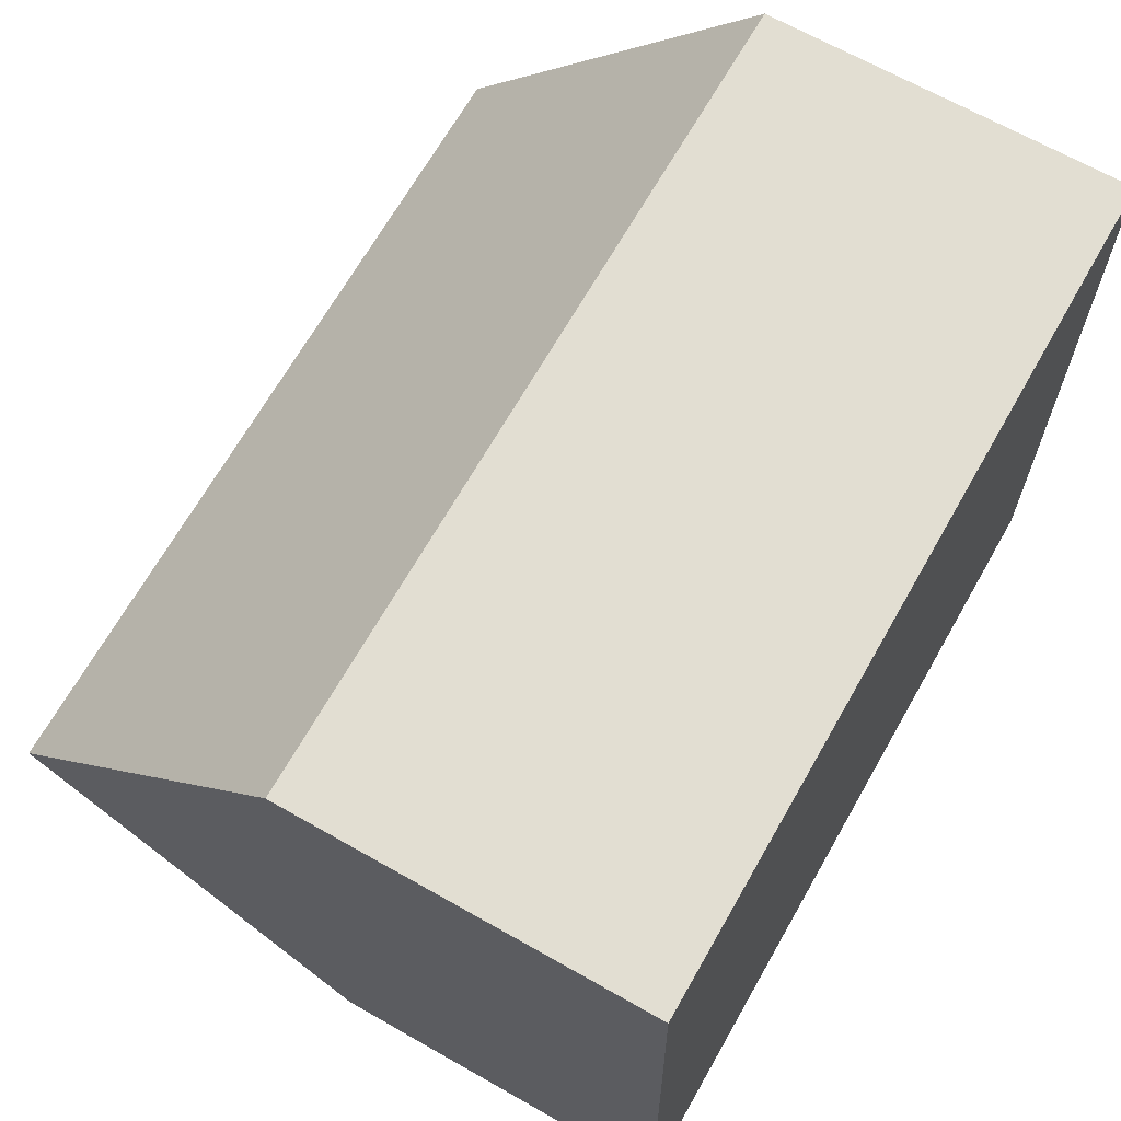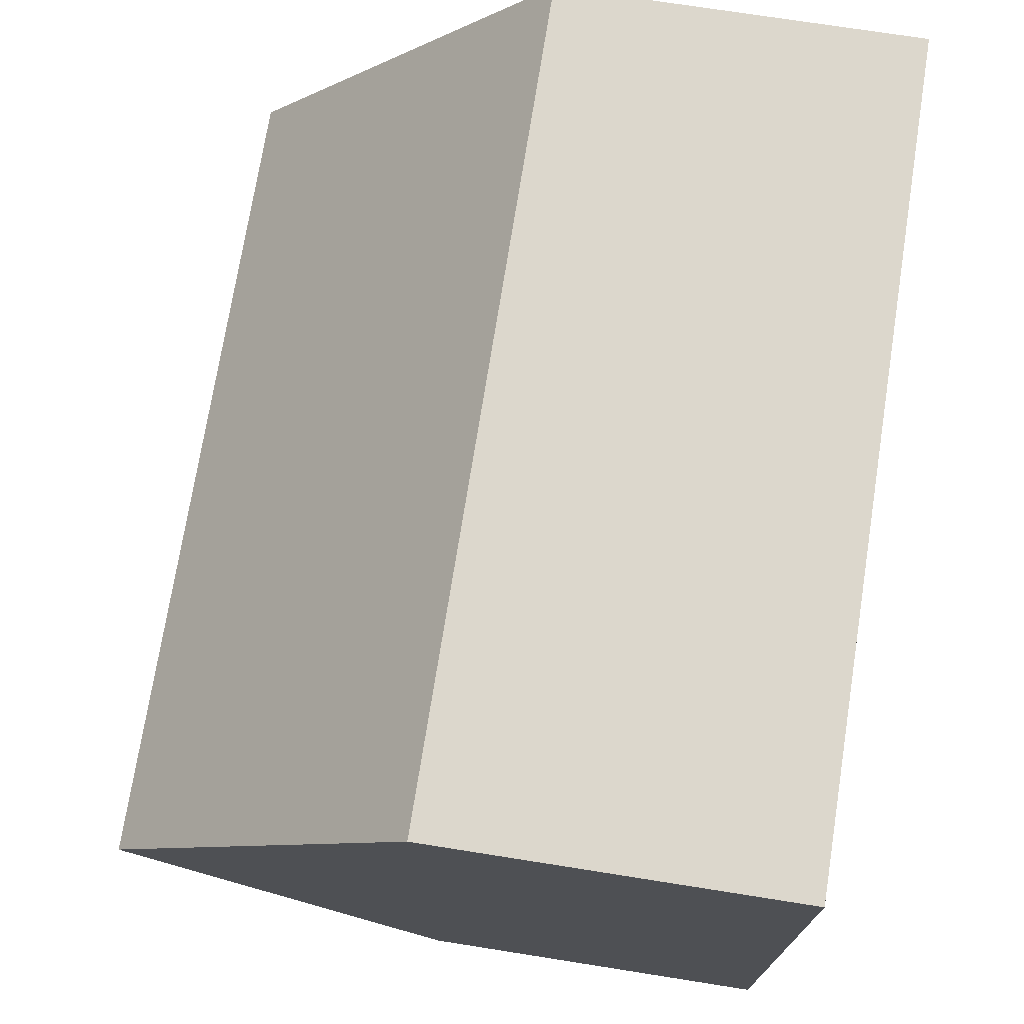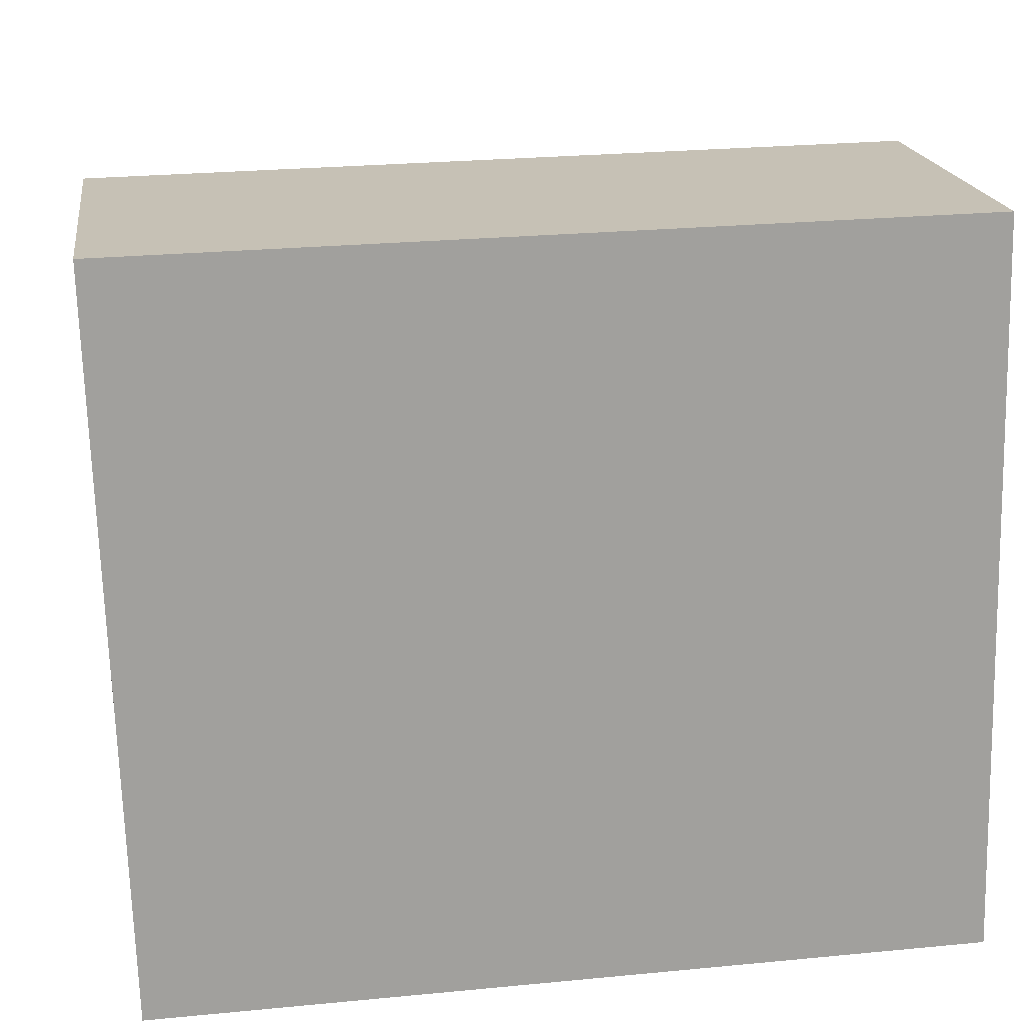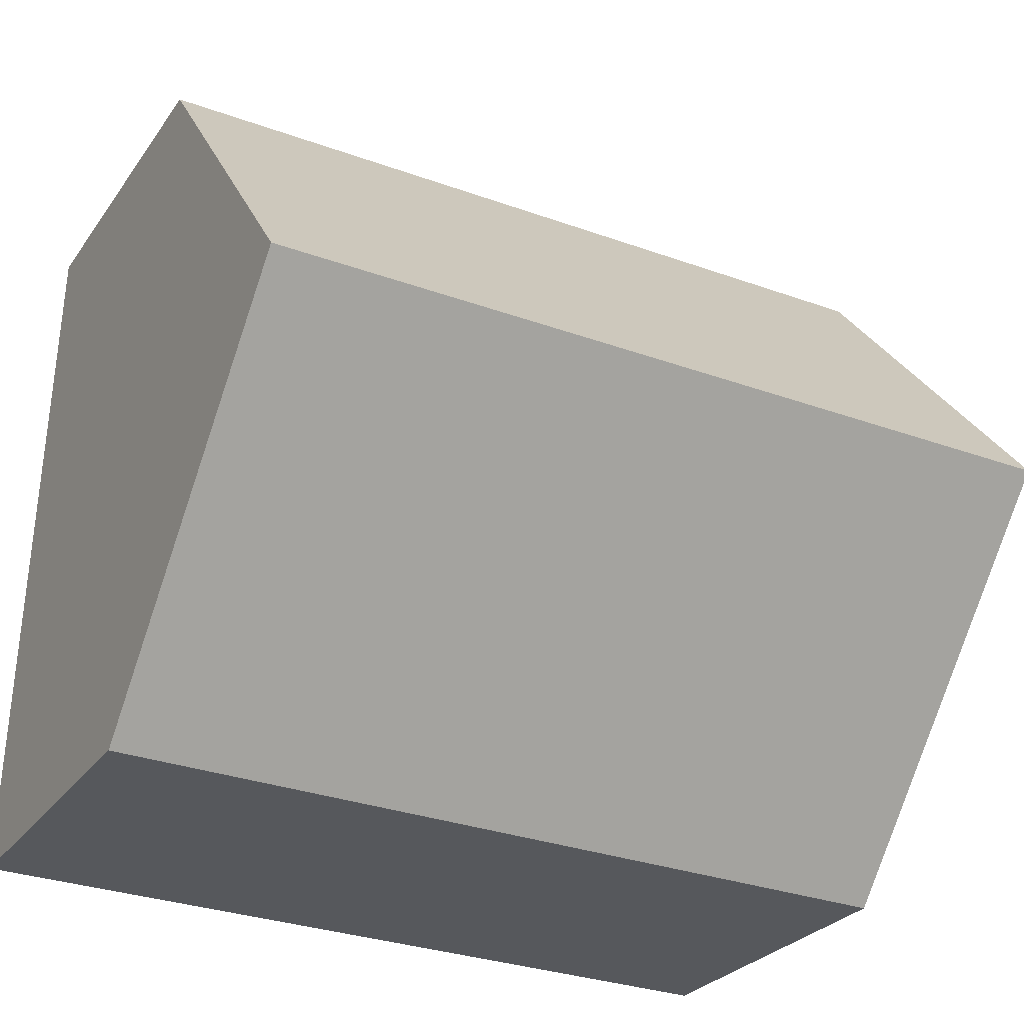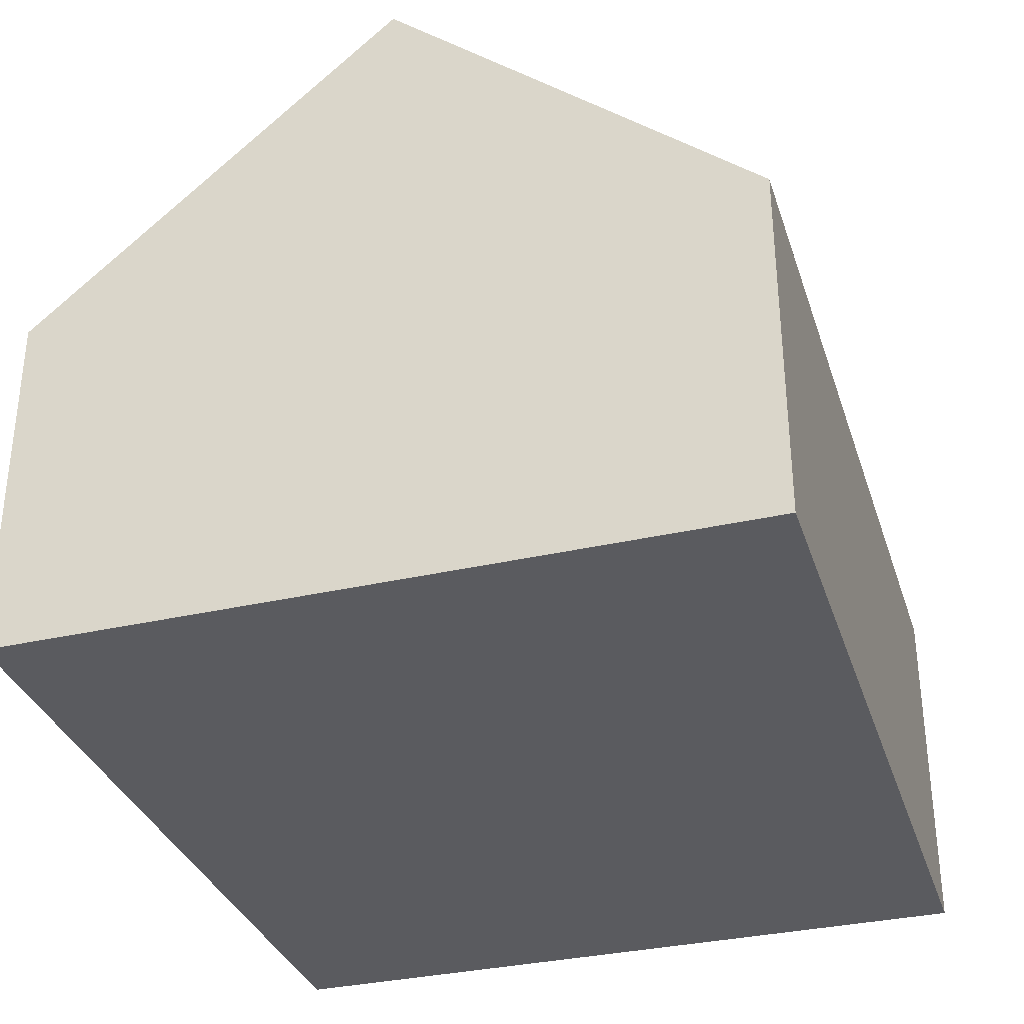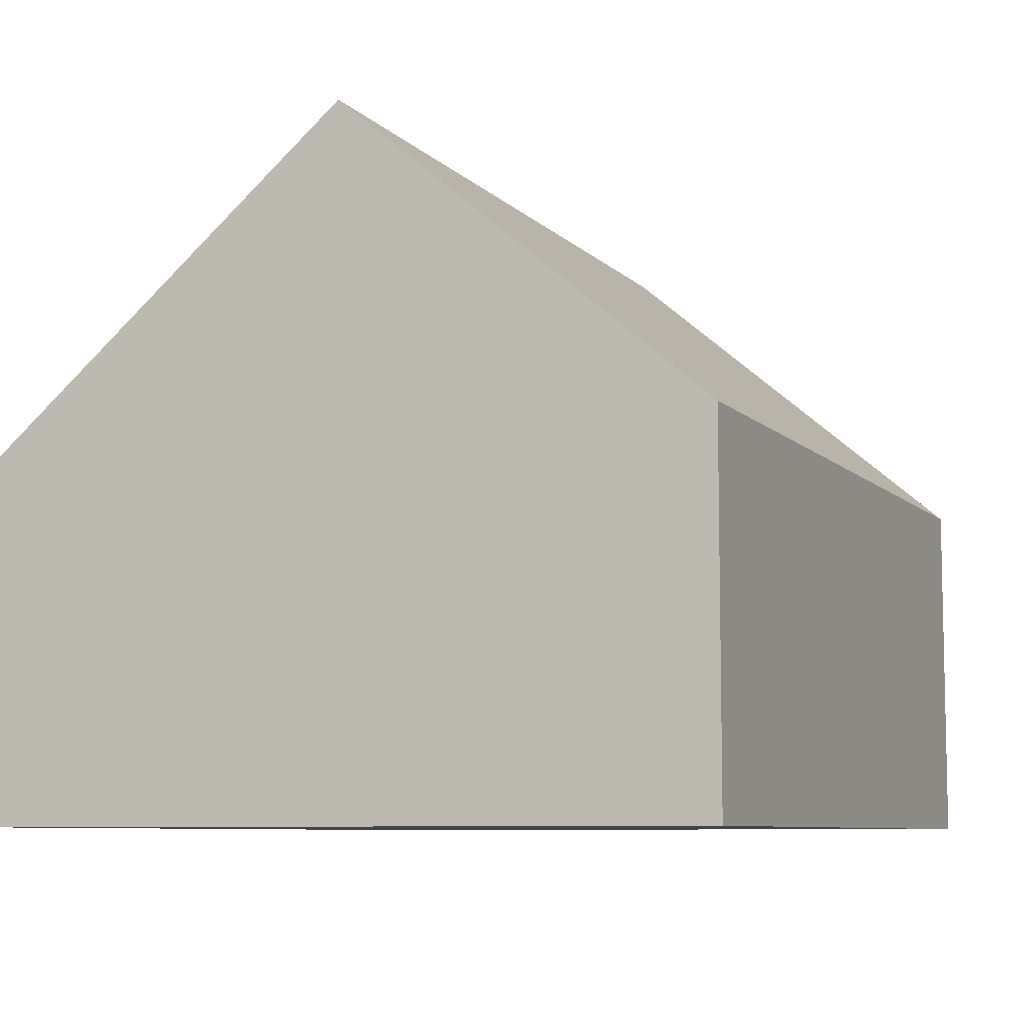
<metadata>
{"format":"obj","ext":"obj","renderer":"f3d","projection":"perspective","resolution":1024,"background":"white","views":[{"elev":66.8,"azim":-60.3,"up":"+Z"},{"elev":71.8,"azim":-81.0,"up":"+Z"},{"elev":18.8,"azim":-8.1,"up":"+Z"},{"elev":-27.6,"azim":152.2,"up":"+Z"},{"elev":-33.5,"azim":-74.2,"up":"+Y"},{"elev":-7.8,"azim":-68.0,"up":"+Y"}]}
</metadata>
<code>
v  15.2 6.459 -12.86
v  0.201 12.03 -6.593
v  15.03 12.03 -6.293
v  9.592 6.441 -12.99
v  0.402 6.413 -13.21
v  0 6.435 3.94e-16
v  14.86 6.435 0.3
v  14.99 10.98 -5.057
v  0.402 8.09e-16 -13.21
v  0.201 4.037e-16 -6.593
v  0 0 0
v  14.86 -1.837e-17 0.3
v  14.99 3.097e-16 -5.057
v  15.03 3.853e-16 -6.293
v  15.2 7.874e-16 -12.86
v  9.592 7.956e-16 -12.99
g defaultobject
f 1 2 3
f 2 1 4
f 2 4 5
f 6 3 2
f 3 6 7
f 3 7 8
f 9 2 5
f 2 9 6
f 6 9 10
f 6 10 11
f 11 7 6
f 7 11 12
f 12 8 7
f 8 12 3
f 3 12 1
f 1 12 13
f 1 13 14
f 1 14 15
f 15 4 1
f 4 15 5
f 5 15 16
f 5 16 9
f 16 10 9
f 10 16 11
f 11 16 12
f 12 16 14
f 14 16 15
f 12 14 13

</code>
